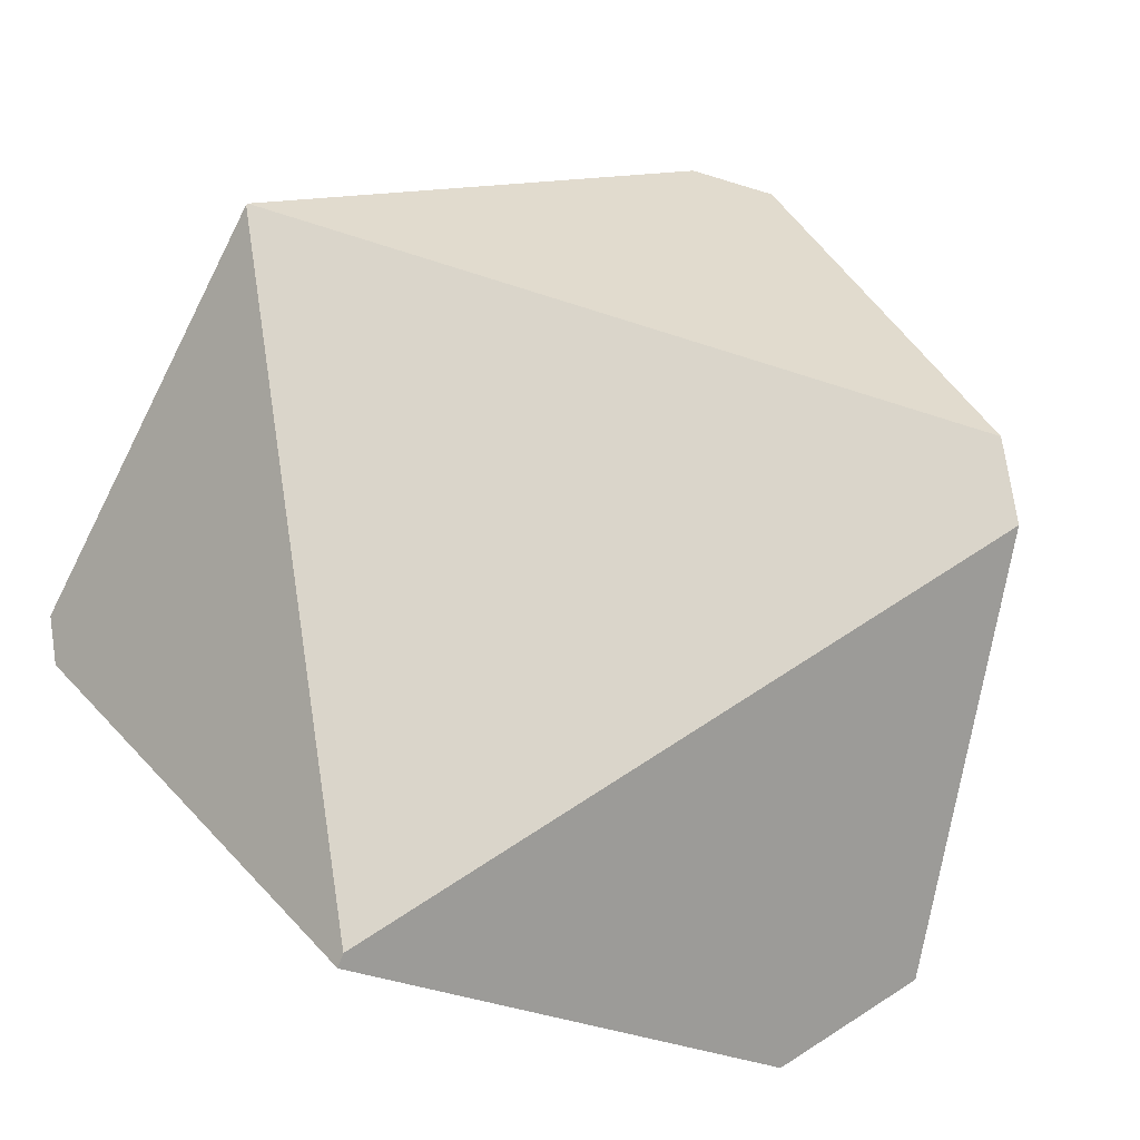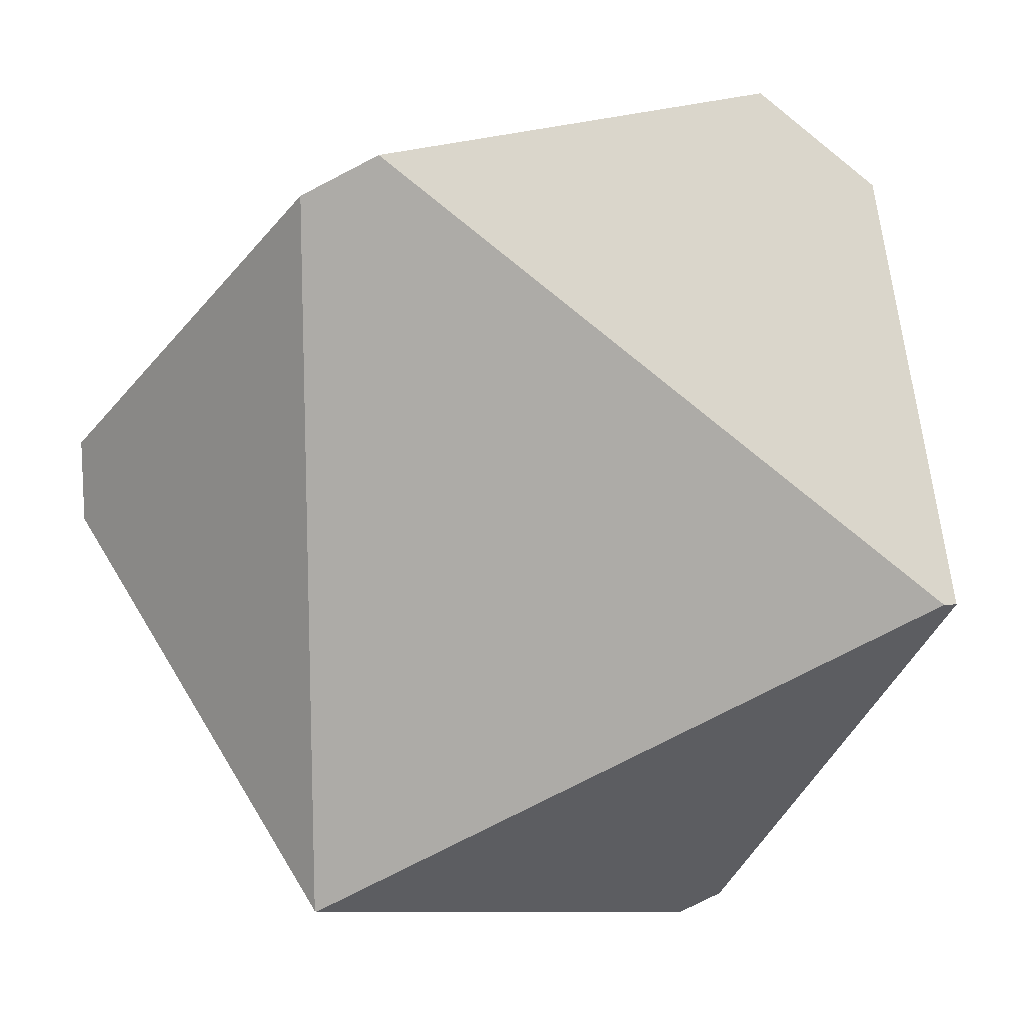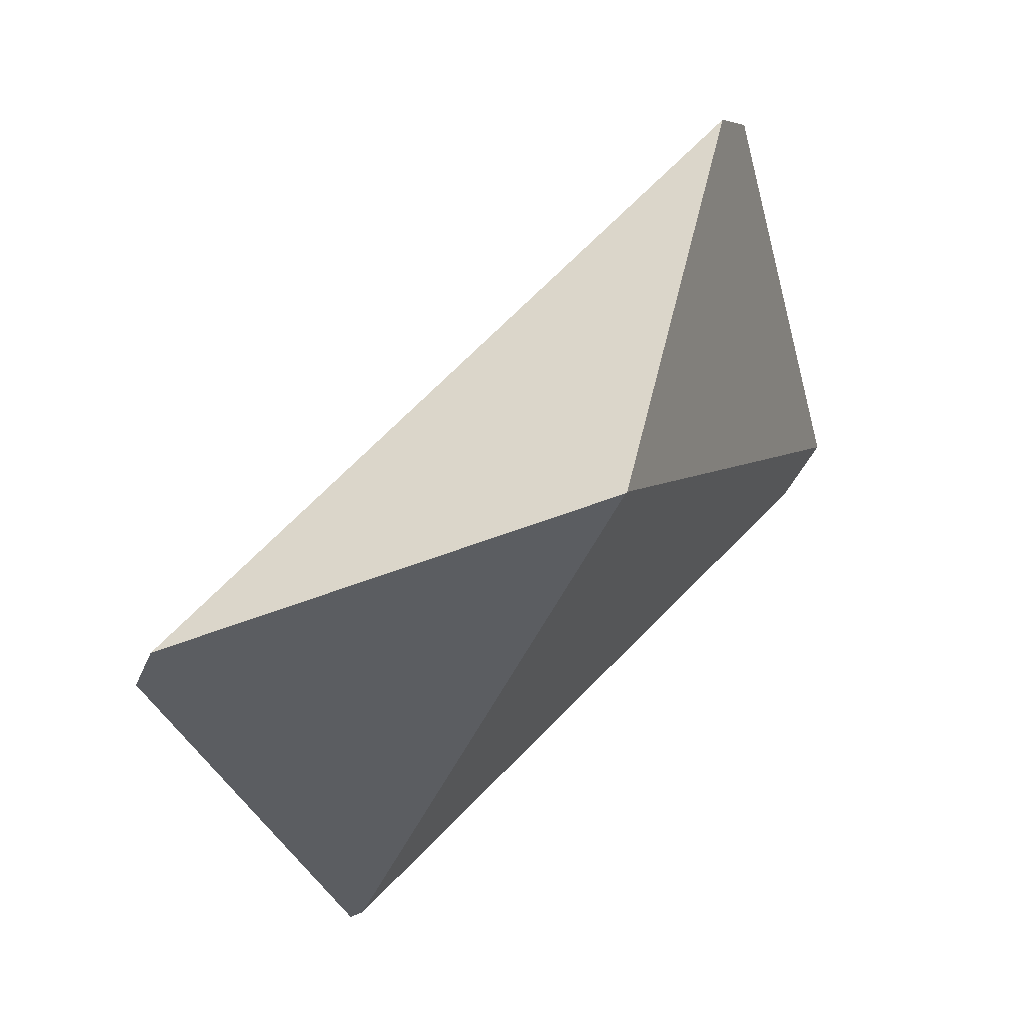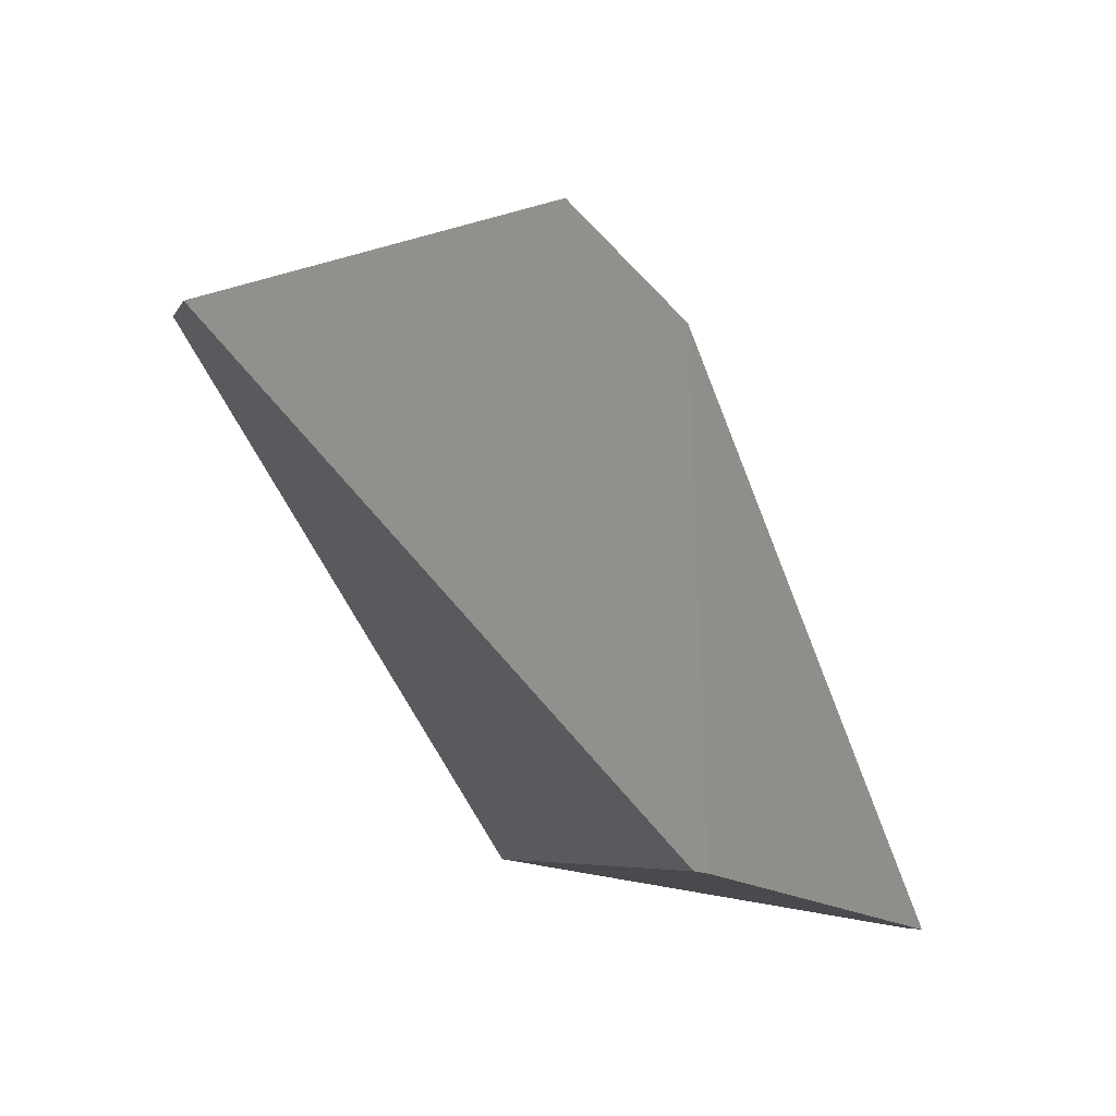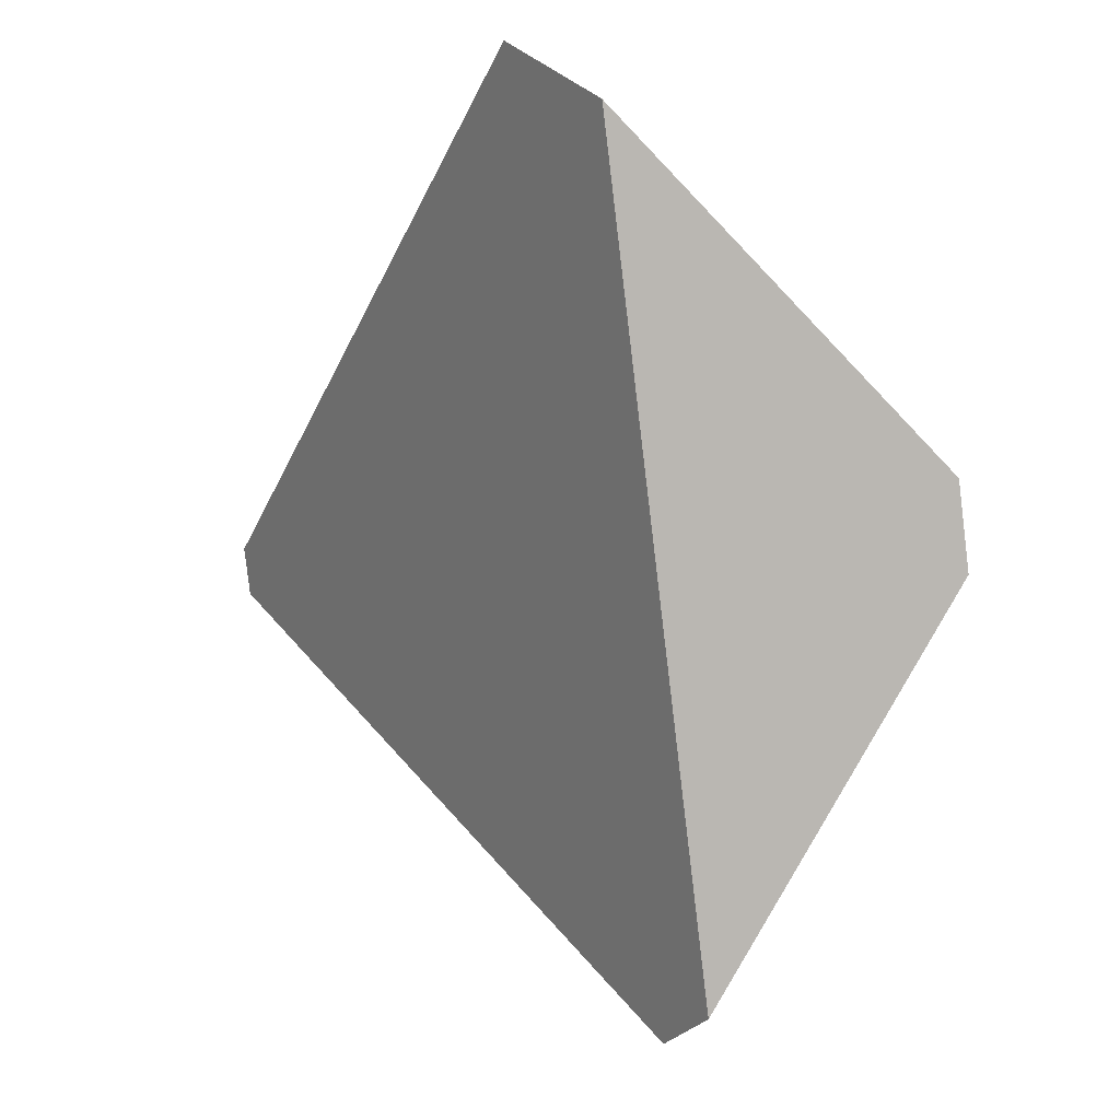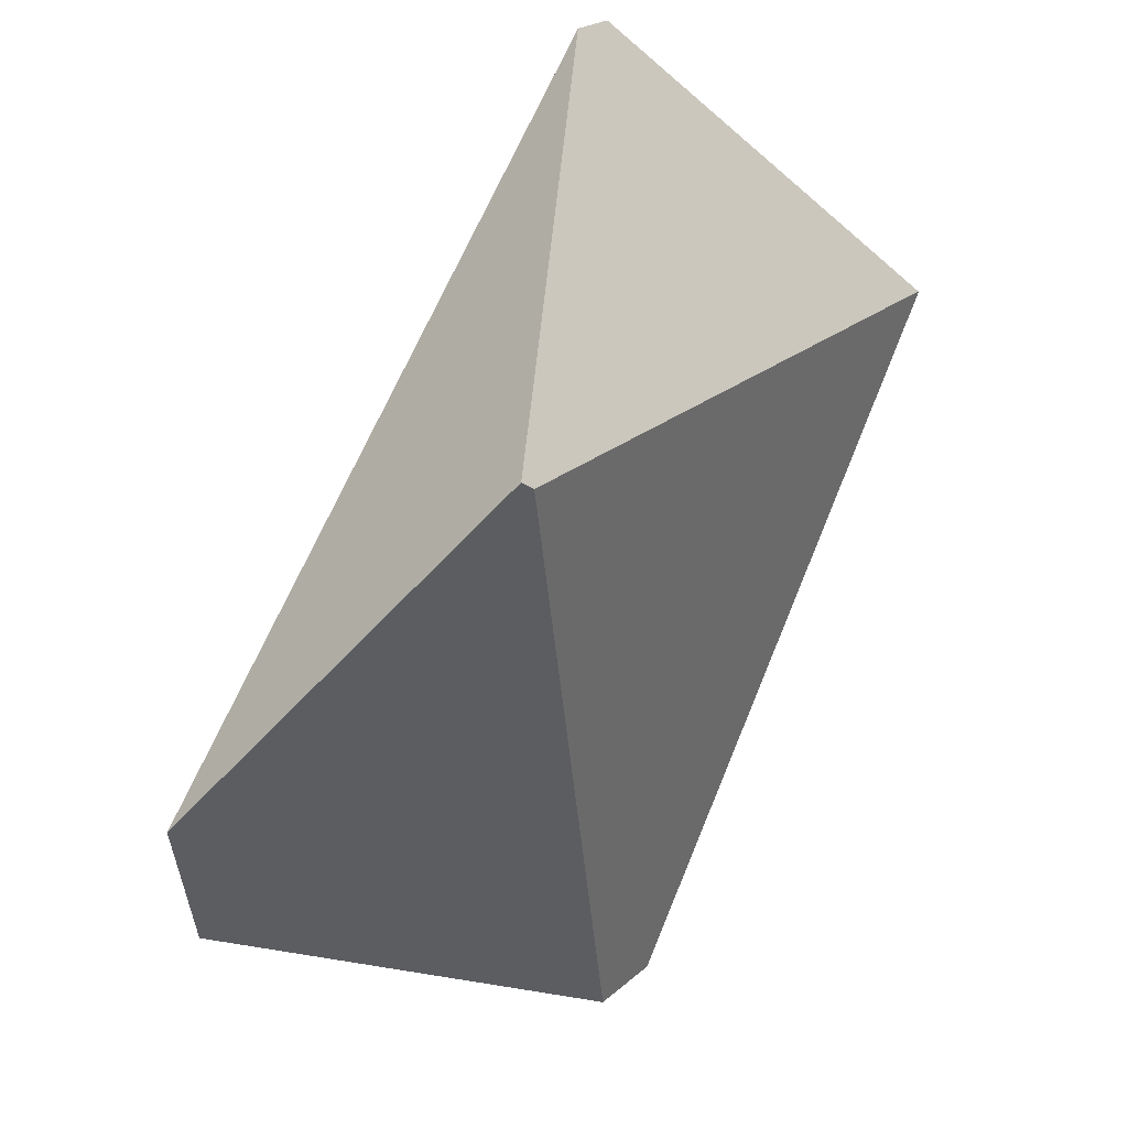
<metadata>
{"format":"obj","ext":"obj","renderer":"f3d","projection":"perspective","resolution":1024,"background":"white","views":[{"elev":-47.7,"azim":57.7,"up":"+Z"},{"elev":-15.0,"azim":127.2,"up":"+Y"},{"elev":22.6,"azim":-2.3,"up":"+Z"},{"elev":19.1,"azim":-172.7,"up":"+Y"},{"elev":74.9,"azim":15.4,"up":"+Y"},{"elev":-70.7,"azim":-46.2,"up":"+Z"}]}
</metadata>
<code>
v -0.7871 0.2322 0.3595
v -0.6793 0.1095 0.6175
v -0.8642 0.1205 0.5483
v -0.8719 0.1292 0.5301
v -0.7927 0.233 0.3565
v -0.6787 0.11 0.6179
v -0.6238 0.293 0.7169
v -0.61 0.3249 0.7065
v -0.5592 0.3866 0.5275
v -0.5723 0.4012 0.4966
v -0.7342 0.4638 0.4116
v -0.7802 0.4276 0.3823
f 1 2 3
f 1 3 4
f 1 4 5
f 2 6 7
f 2 7 3
f 8 7 6
f 8 6 9
f 9 10 11
f 9 11 8
f 1 5 12
f 1 12 11
f 1 11 10
f 5 4 12
f 3 7 8
f 3 8 11
f 3 11 12
f 3 12 4
f 9 6 2
f 9 2 1
f 9 1 10

</code>
